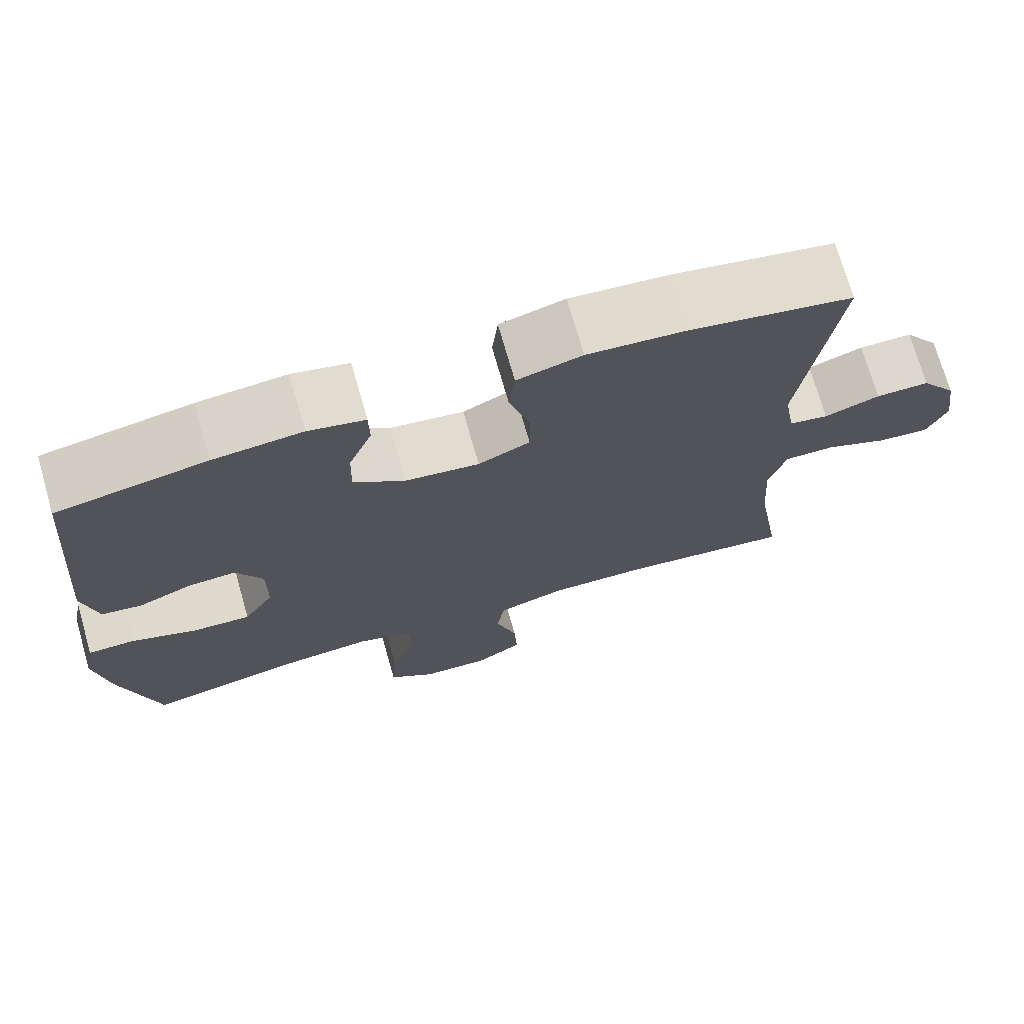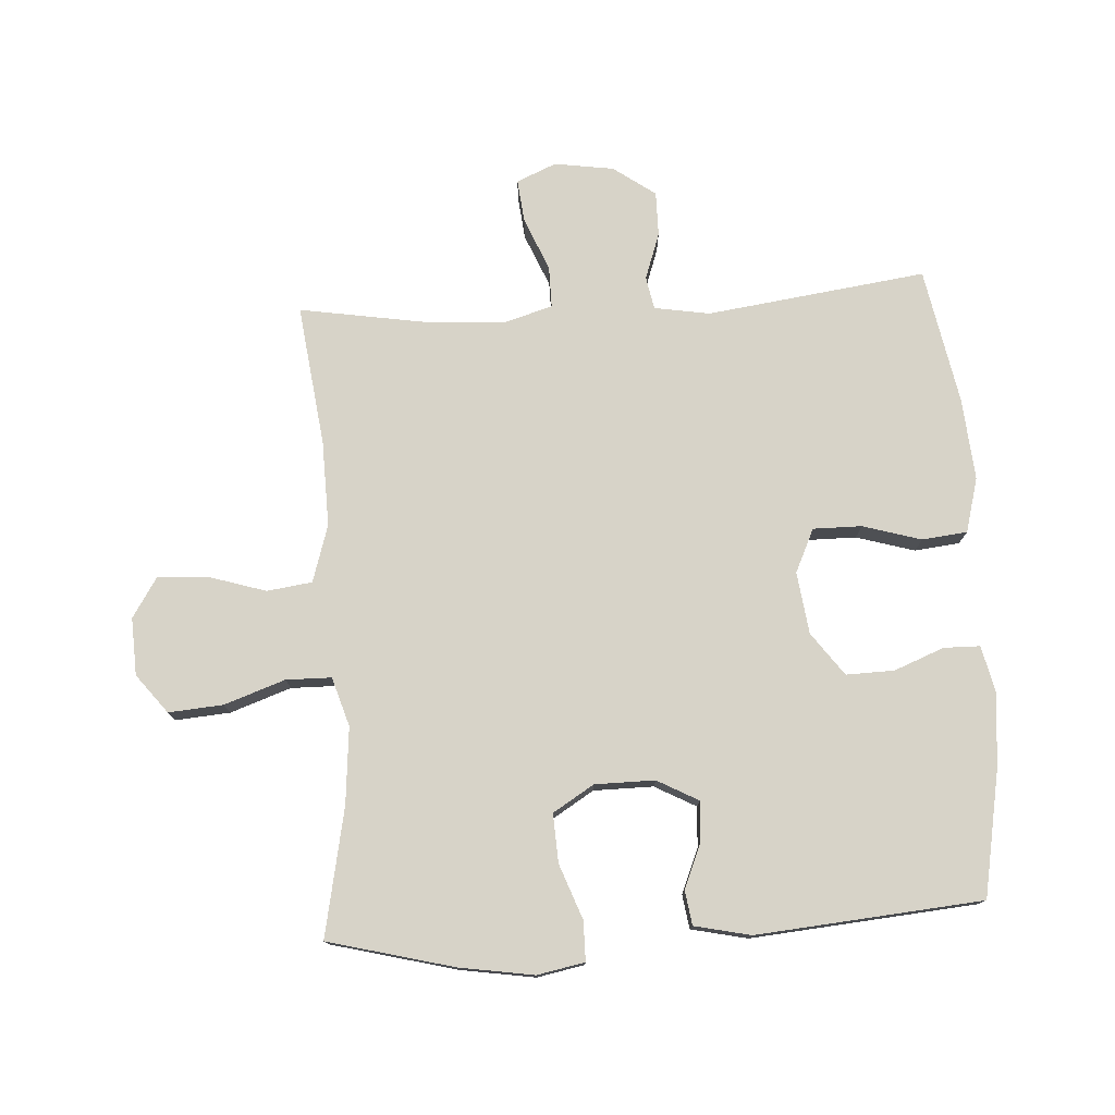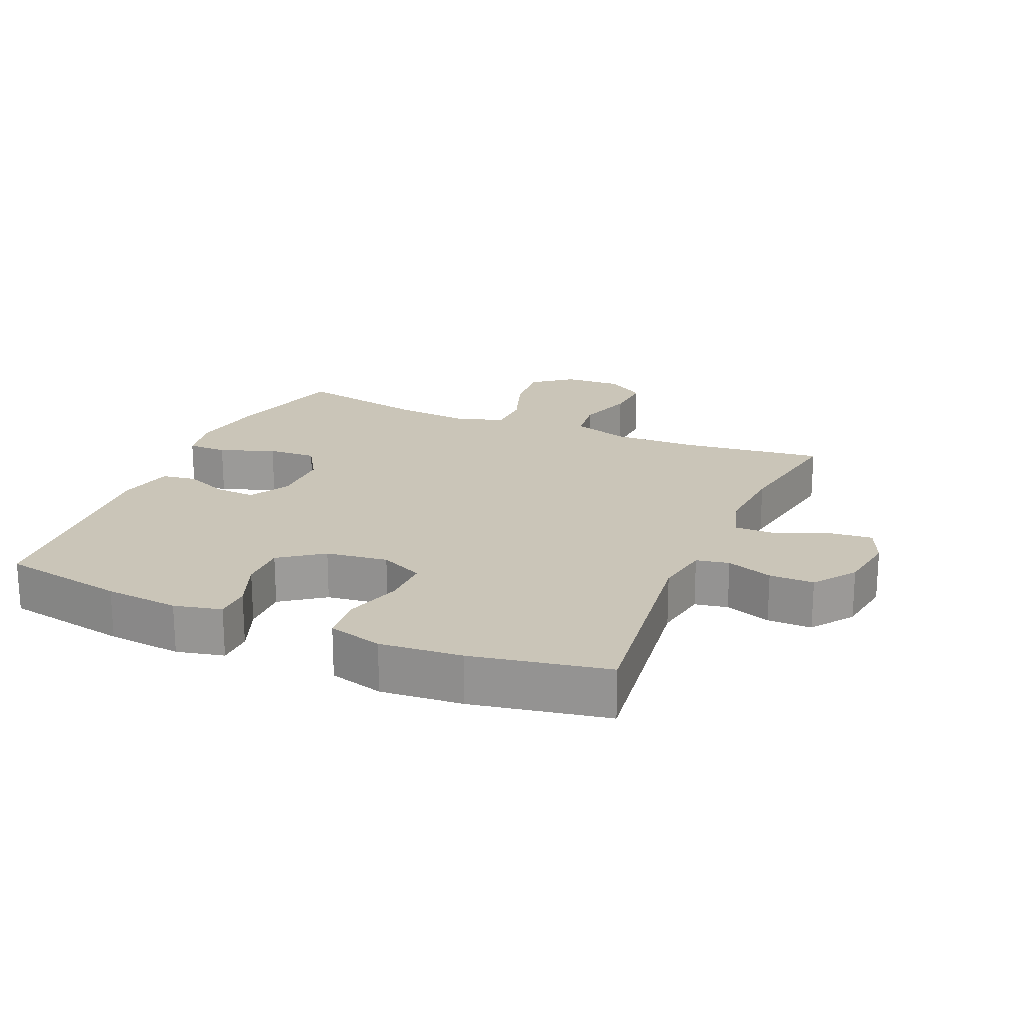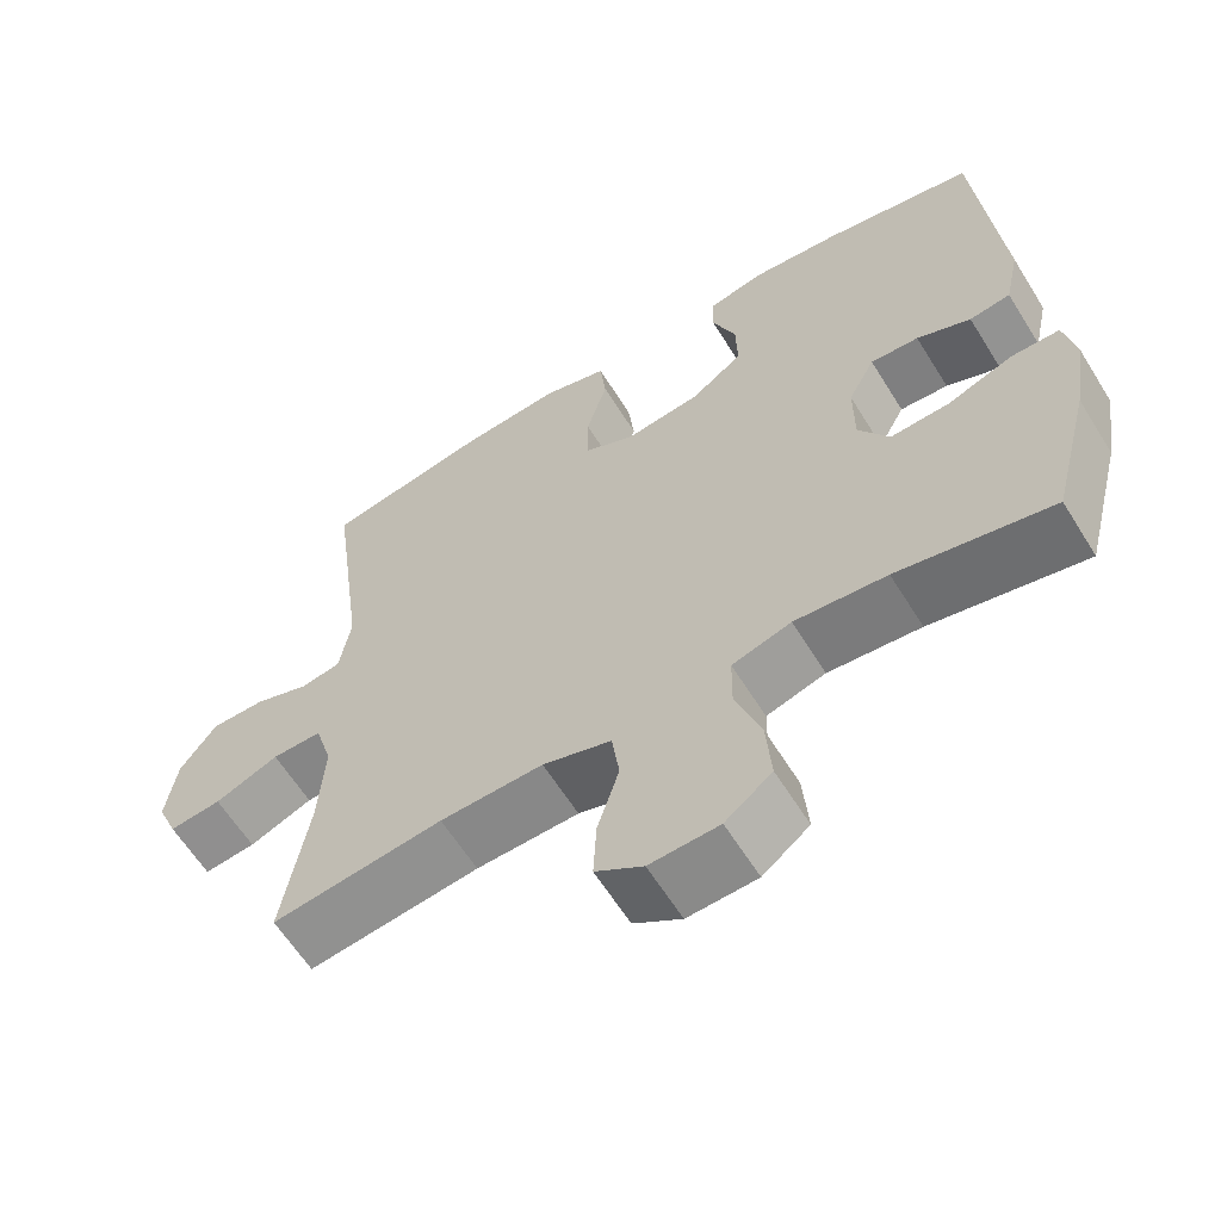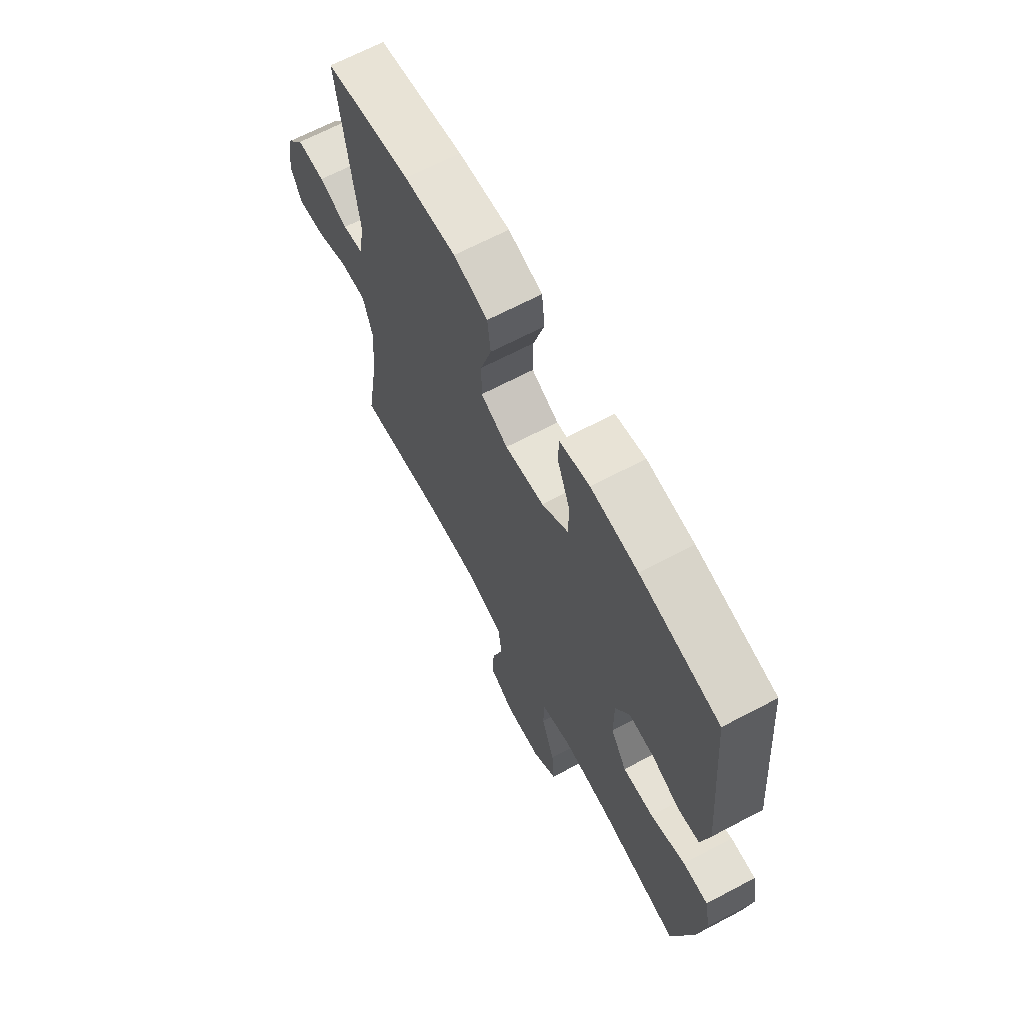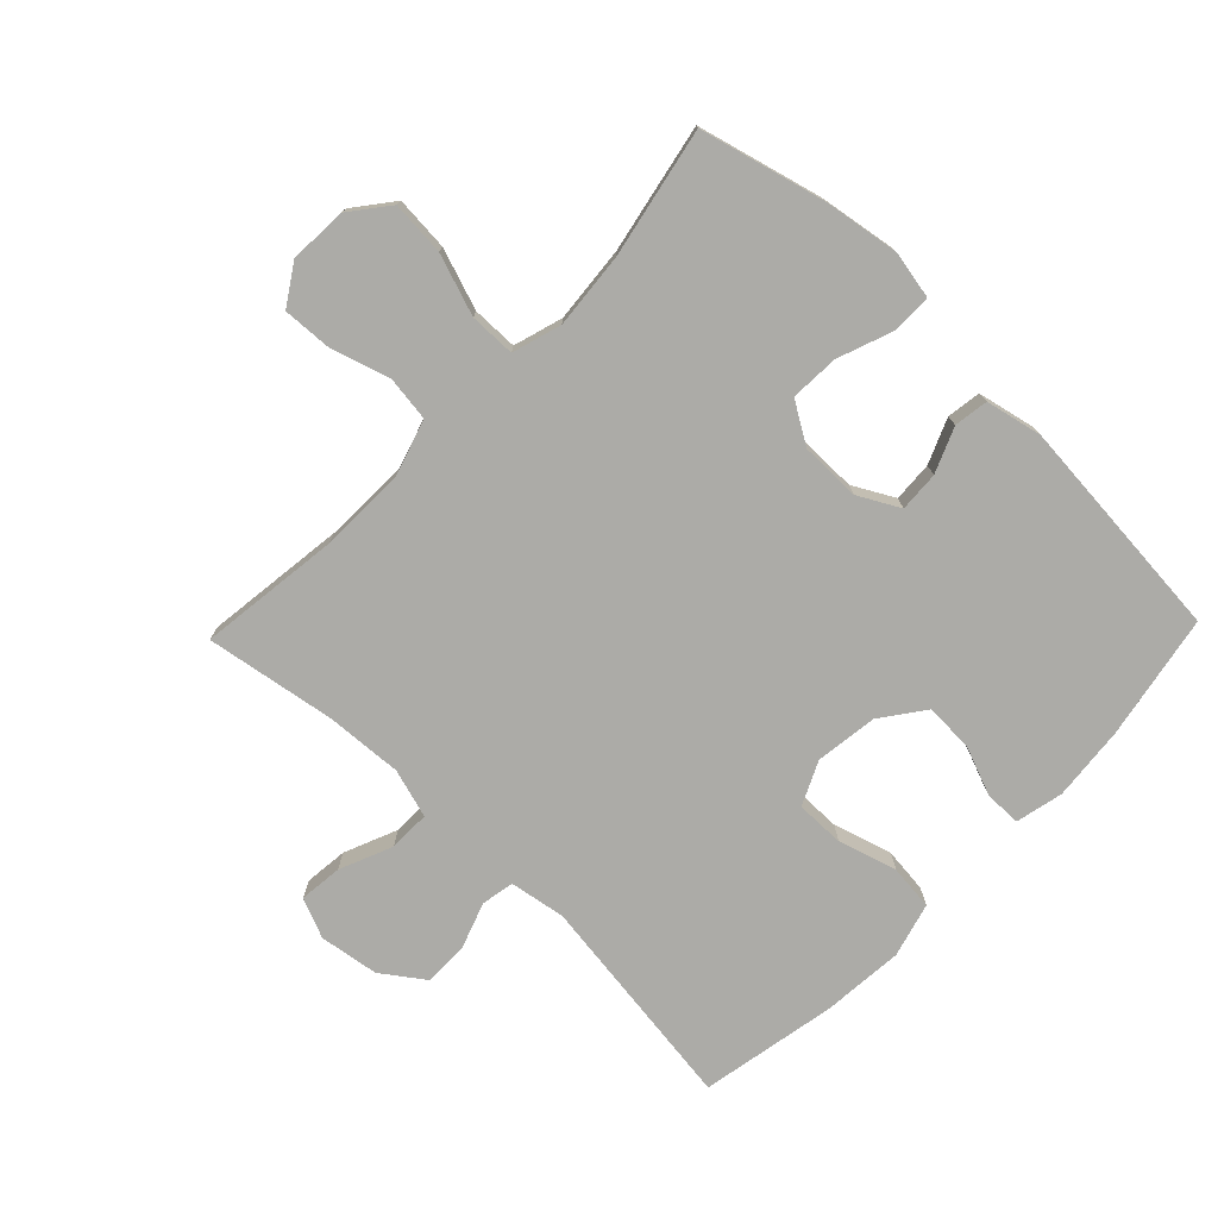
<metadata>
{"format":"obj","ext":"obj","renderer":"f3d","projection":"perspective","resolution":1024,"background":"white","views":[{"elev":72.5,"azim":-16.0,"up":"+Z"},{"elev":76.9,"azim":-93.5,"up":"+Y"},{"elev":20.3,"azim":23.3,"up":"+Y"},{"elev":-61.8,"azim":-148.2,"up":"+Z"},{"elev":66.8,"azim":-117.9,"up":"+Z"},{"elev":-76.2,"azim":-133.9,"up":"+Y"}]}
</metadata>
<code>
o path1448
v 0.2685 0.0375 0.5717
v 0.1391 0.0375 0.5827
v 0.05331 0.0375 0.5593
v 0.04551 0.0375 0.488
v 0.07288 0.0375 0.3955
v 0.07325 0.0375 0.3186
v 0.004761 0.0375 0.2867
v -0.09322 0.0375 0.2994
v -0.161 0.0375 0.349
v -0.1591 0.0375 0.4248
v -0.1281 0.0375 0.5042
v -0.129 0.0375 0.5613
v -0.204 0.0375 0.5783
v -0.3212 0.0375 0.5672
v -0.5182 0.0375 0.5306
v -0.5489 0.0375 0.1735
v -0.5293 0.0375 0.08443
v -0.4755 0.0375 0.07641
v -0.4048 0.0375 0.1059
v -0.3414 0.0375 0.1096
v -0.3064 0.0375 0.04464
v -0.3068 0.0375 -0.05007
v -0.3468 0.0375 -0.1152
v -0.4239 0.0375 -0.1113
v -0.5106 0.0375 -0.07922
v -0.5733 0.0375 -0.07974
v -0.588 0.0375 -0.155
v -0.5693 0.0375 -0.2729
v -0.5182 0.0375 -0.4711
v -0.3153 0.0375 -0.4303
v -0.1945 0.0375 -0.4194
v -0.1171 0.0375 -0.443
v -0.1161 0.0375 -0.515
v -0.1495 0.0375 -0.611
v -0.1562 0.0375 -0.6972
v -0.09502 0.0375 -0.7452
v -0.004265 0.0375 -0.7493
v 0.0581 0.0375 -0.7092
v 0.05409 0.0375 -0.6302
v 0.02583 0.0375 -0.5391
v 0.03547 0.0375 -0.4678
v 0.1256 0.0375 -0.4396
v 0.2603 0.0375 -0.4429
v 0.4837 0.0375 -0.4711
v 0.4501 0.0375 -0.2665
v 0.4424 0.0375 -0.1451
v 0.4653 0.0375 -0.06783
v 0.5305 0.0375 -0.06827
v 0.6138 0.0375 -0.1032
v 0.6819 0.0375 -0.1105
v 0.7086 0.0375 -0.0478
v 0.6946 0.0375 0.04607
v 0.6473 0.0375 0.1123
v 0.5769 0.0375 0.112
v 0.504 0.0375 0.0863
v 0.4521 0.0375 0.09623
v 0.4375 0.0375 0.1837
v 0.4837 0.0375 0.5306
v 0.2685 -0.0375 0.5717
v 0.1391 -0.0375 0.5827
v 0.05331 -0.0375 0.5593
v 0.04551 -0.0375 0.488
v 0.07288 -0.0375 0.3955
v 0.07325 -0.0375 0.3186
v 0.004761 -0.0375 0.2867
v -0.09322 -0.0375 0.2994
v -0.161 -0.0375 0.349
v -0.1591 -0.0375 0.4248
v -0.1281 -0.0375 0.5042
v -0.129 -0.0375 0.5613
v -0.204 -0.0375 0.5783
v -0.3212 -0.0375 0.5672
v -0.5182 -0.0375 0.5306
v -0.5489 -0.0375 0.1735
v -0.5293 -0.0375 0.08443
v -0.4755 -0.0375 0.07641
v -0.4048 -0.0375 0.1059
v -0.3414 -0.0375 0.1096
v -0.3064 -0.0375 0.04464
v -0.3068 -0.0375 -0.05007
v -0.3468 -0.0375 -0.1152
v -0.4239 -0.0375 -0.1113
v -0.5106 -0.0375 -0.07922
v -0.5733 -0.0375 -0.07974
v -0.588 -0.0375 -0.155
v -0.5693 -0.0375 -0.2729
v -0.5182 -0.0375 -0.4711
v -0.3153 -0.0375 -0.4303
v -0.1945 -0.0375 -0.4194
v -0.1171 -0.0375 -0.443
v -0.1161 -0.0375 -0.515
v -0.1495 -0.0375 -0.611
v -0.1562 -0.0375 -0.6972
v -0.09502 -0.0375 -0.7452
v -0.004265 -0.0375 -0.7493
v 0.0581 -0.0375 -0.7092
v 0.05409 -0.0375 -0.6302
v 0.02583 -0.0375 -0.5391
v 0.03547 -0.0375 -0.4678
v 0.1256 -0.0375 -0.4396
v 0.2603 -0.0375 -0.4429
v 0.4837 -0.0375 -0.4711
v 0.4501 -0.0375 -0.2665
v 0.4424 -0.0375 -0.1451
v 0.4653 -0.0375 -0.06783
v 0.5305 -0.0375 -0.06827
v 0.6138 -0.0375 -0.1032
v 0.6819 -0.0375 -0.1105
v 0.7086 -0.0375 -0.0478
v 0.6946 -0.0375 0.04607
v 0.6473 -0.0375 0.1123
v 0.5769 -0.0375 0.112
v 0.504 -0.0375 0.0863
v 0.4521 -0.0375 0.09623
v 0.4375 -0.0375 0.1837
v 0.4837 -0.0375 0.5306
v -0.09502 0.0375 -0.7452
v -0.004265 0.0375 -0.7493
v 0.0581 0.0375 -0.7092
v -0.1562 0.0375 -0.6972
v 0.05409 0.0375 -0.6302
v -0.1495 0.0375 -0.611
v 0.02583 0.0375 -0.5391
v -0.1161 0.0375 -0.515
v 0.03547 0.0375 -0.4678
v 0.03547 0.0375 -0.4678
v -0.1171 0.0375 -0.443
v -0.1171 0.0375 -0.443
v 0.1256 0.0375 -0.4396
v 0.2603 0.0375 -0.4429
v 0.4837 0.0375 -0.4711
v 0.4837 0.0375 -0.4711
v -0.5182 0.0375 -0.4711
v -0.5182 0.0375 -0.4711
v -0.3153 0.0375 -0.4303
v -0.1945 0.0375 -0.4194
v -0.5693 0.0375 -0.2729
v 0.4501 0.0375 -0.2665
v -0.588 0.0375 -0.155
v 0.4424 0.0375 -0.1451
v -0.5733 0.0375 -0.07974
v -0.5733 0.0375 -0.07974
v -0.3468 0.0375 -0.1152
v -0.3468 0.0375 -0.1152
v -0.4239 0.0375 -0.1113
v 0.4653 0.0375 -0.06783
v 0.4653 0.0375 -0.06783
v -0.3068 0.0375 -0.05007
v -0.5106 0.0375 -0.07922
v 0.6138 0.0375 -0.1032
v 0.6819 0.0375 -0.1105
v 0.6819 0.0375 -0.1105
v 0.7086 0.0375 -0.0478
v 0.5305 0.0375 -0.06827
v -0.3064 0.0375 0.04464
v 0.6946 0.0375 0.04607
v -0.3414 0.0375 0.1096
v -0.3414 0.0375 0.1096
v 0.6473 0.0375 0.1123
v -0.5293 0.0375 0.08443
v -0.5293 0.0375 0.08443
v -0.4755 0.0375 0.07641
v -0.4048 0.0375 0.1059
v -0.5489 0.0375 0.1735
v 0.504 0.0375 0.0863
v 0.4521 0.0375 0.09623
v 0.4521 0.0375 0.09623
v 0.5769 0.0375 0.112
v 0.4375 0.0375 0.1837
v 0.004761 0.0375 0.2867
v -0.09322 0.0375 0.2994
v 0.07325 0.0375 0.3186
v 0.07325 0.0375 0.3186
v -0.161 0.0375 0.349
v 0.07288 0.0375 0.3955
v -0.1591 0.0375 0.4248
v 0.04551 0.0375 0.488
v -0.1281 0.0375 0.5042
v -0.5182 0.0375 0.5306
v -0.5182 0.0375 0.5306
v 0.05331 0.0375 0.5593
v 0.05331 0.0375 0.5593
v -0.129 0.0375 0.5613
v -0.129 0.0375 0.5613
v 0.4837 0.0375 0.5306
v 0.4837 0.0375 0.5306
v -0.3212 0.0375 0.5672
v 0.2685 0.0375 0.5717
v 0.1391 0.0375 0.5827
v -0.204 0.0375 0.5783
v -0.09502 -0.0375 -0.7452
v -0.004265 -0.0375 -0.7493
v 0.0581 -0.0375 -0.7092
v -0.1562 -0.0375 -0.6972
v 0.05409 -0.0375 -0.6302
v -0.1495 -0.0375 -0.611
v 0.02583 -0.0375 -0.5391
v -0.1161 -0.0375 -0.515
v 0.03547 -0.0375 -0.4678
v 0.03547 -0.0375 -0.4678
v -0.1171 -0.0375 -0.443
v -0.1171 -0.0375 -0.443
v 0.1256 -0.0375 -0.4396
v 0.2603 -0.0375 -0.4429
v 0.4837 -0.0375 -0.4711
v 0.4837 -0.0375 -0.4711
v -0.5182 -0.0375 -0.4711
v -0.5182 -0.0375 -0.4711
v -0.3153 -0.0375 -0.4303
v -0.1945 -0.0375 -0.4194
v -0.5693 -0.0375 -0.2729
v 0.4501 -0.0375 -0.2665
v -0.588 -0.0375 -0.155
v 0.4424 -0.0375 -0.1451
v -0.5733 -0.0375 -0.07974
v -0.5733 -0.0375 -0.07974
v -0.3468 -0.0375 -0.1152
v -0.3468 -0.0375 -0.1152
v -0.4239 -0.0375 -0.1113
v 0.4653 -0.0375 -0.06783
v 0.4653 -0.0375 -0.06783
v -0.3068 -0.0375 -0.05007
v -0.5106 -0.0375 -0.07922
v 0.6138 -0.0375 -0.1032
v 0.6819 -0.0375 -0.1105
v 0.6819 -0.0375 -0.1105
v 0.7086 -0.0375 -0.0478
v 0.5305 -0.0375 -0.06827
v -0.3064 -0.0375 0.04464
v 0.6946 -0.0375 0.04607
v -0.3414 -0.0375 0.1096
v -0.3414 -0.0375 0.1096
v 0.6473 -0.0375 0.1123
v -0.5293 -0.0375 0.08443
v -0.5293 -0.0375 0.08443
v -0.4755 -0.0375 0.07641
v -0.4048 -0.0375 0.1059
v -0.5489 -0.0375 0.1735
v 0.504 -0.0375 0.0863
v 0.4521 -0.0375 0.09623
v 0.4521 -0.0375 0.09623
v 0.5769 -0.0375 0.112
v 0.4375 -0.0375 0.1837
v 0.004761 -0.0375 0.2867
v -0.09322 -0.0375 0.2994
v 0.07325 -0.0375 0.3186
v 0.07325 -0.0375 0.3186
v -0.161 -0.0375 0.349
v 0.07288 -0.0375 0.3955
v -0.1591 -0.0375 0.4248
v 0.04551 -0.0375 0.488
v -0.1281 -0.0375 0.5042
v -0.5182 -0.0375 0.5306
v -0.5182 -0.0375 0.5306
v 0.05331 -0.0375 0.5593
v 0.05331 -0.0375 0.5593
v -0.129 -0.0375 0.5613
v -0.129 -0.0375 0.5613
v 0.4837 -0.0375 0.5306
v 0.4837 -0.0375 0.5306
v -0.3212 -0.0375 0.5672
v 0.2685 -0.0375 0.5717
v 0.1391 -0.0375 0.5827
v -0.204 -0.0375 0.5783
f 250 261 248
f 246 244 240
f 263 249 262
f 227 230 224
f 224 230 228
f 240 244 220
f 233 242 230
f 213 219 223
f 225 227 224
f 222 244 229
f 243 246 240
f 191 196 194
f 201 222 210
f 212 204 205
f 222 201 203
f 220 244 214
f 203 244 222
f 239 228 242
f 245 229 244
f 210 222 217
f 249 263 251
f 262 249 246
f 197 196 195
f 209 211 207
f 262 243 259
f 253 248 261
f 231 248 237
f 199 201 198
f 212 214 204
f 264 252 257
f 196 197 198
f 199 198 197
f 245 248 231
f 237 248 238
f 196 191 195
f 238 248 253
f 209 219 211
f 229 245 231
f 217 219 209
f 228 230 242
f 213 223 215
f 262 246 243
f 204 214 203
f 237 238 236
f 211 219 213
f 240 220 239
f 195 192 193
f 228 239 220
f 210 217 209
f 255 251 263
f 203 201 199
f 261 250 264
f 214 244 203
f 195 191 192
f 236 238 234
f 264 250 252
f 36 37 95 94
f 37 38 96 95
f 35 36 94 93
f 38 39 97 96
f 34 35 93 92
f 39 40 98 97
f 33 34 92 91
f 40 126 200 98
f 128 33 91 202
f 41 42 100 99
f 43 132 206 101
f 134 30 88 208
f 31 32 90 89
f 42 43 101 100
f 30 31 89 88
f 28 29 87 86
f 44 45 103 102
f 27 28 86 85
f 45 46 104 103
f 142 27 85 216
f 144 24 82 218
f 46 147 221 104
f 22 23 81 80
f 25 26 84 83
f 24 25 83 82
f 49 152 226 107
f 50 51 109 108
f 48 49 107 106
f 47 48 106 105
f 21 22 80 79
f 51 52 110 109
f 158 21 79 232
f 52 53 111 110
f 161 18 76 235
f 18 19 77 76
f 16 17 75 74
f 55 167 241 113
f 54 55 113 112
f 53 54 112 111
f 56 57 115 114
f 19 20 78 77
f 7 8 66 65
f 173 7 65 247
f 8 9 67 66
f 5 6 64 63
f 9 10 68 67
f 4 5 63 62
f 10 11 69 68
f 180 16 74 254
f 182 4 62 256
f 11 184 258 69
f 57 186 260 115
f 14 15 73 72
f 58 1 59 116
f 2 3 61 60
f 1 2 60 59
f 13 14 72 71
f 12 13 71 70
f 176 174 187
f 172 166 170
f 189 188 175
f 153 150 156
f 150 154 156
f 166 146 170
f 159 156 168
f 139 149 145
f 151 150 153
f 148 155 170
f 169 166 172
f 117 120 122
f 127 136 148
f 138 131 130
f 148 129 127
f 146 140 170
f 129 148 170
f 165 168 154
f 171 170 155
f 136 143 148
f 175 177 189
f 188 172 175
f 123 121 122
f 135 133 137
f 188 185 169
f 179 187 174
f 157 163 174
f 125 124 127
f 138 130 140
f 190 183 178
f 122 124 123
f 125 123 124
f 171 157 174
f 163 164 174
f 122 121 117
f 164 179 174
f 135 137 145
f 155 157 171
f 143 135 145
f 154 168 156
f 139 141 149
f 188 169 172
f 130 129 140
f 163 162 164
f 137 139 145
f 166 165 146
f 121 119 118
f 154 146 165
f 136 135 143
f 181 189 177
f 129 125 127
f 187 190 176
f 140 129 170
f 121 118 117
f 162 160 164
f 190 178 176

</code>
